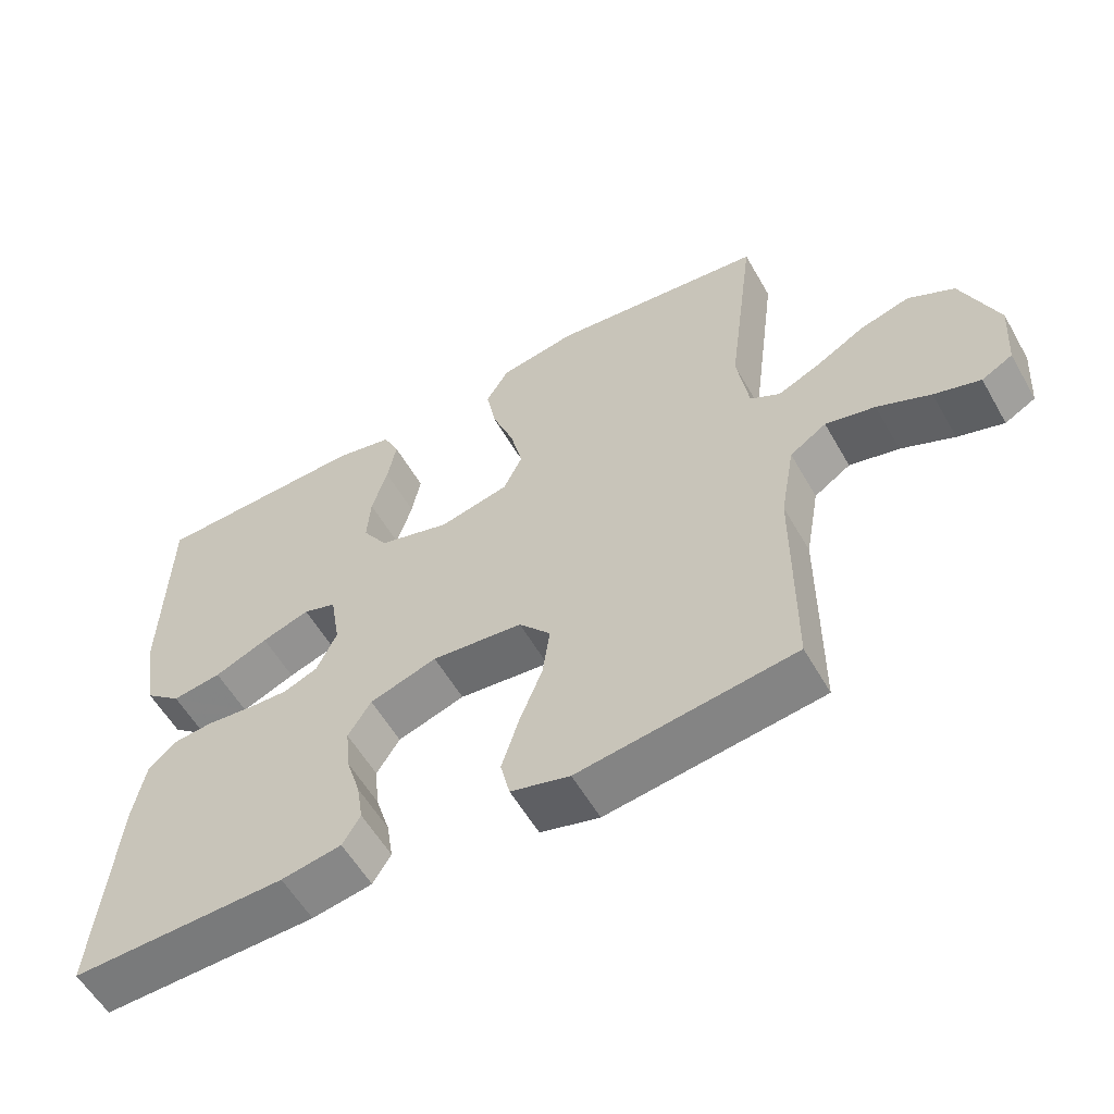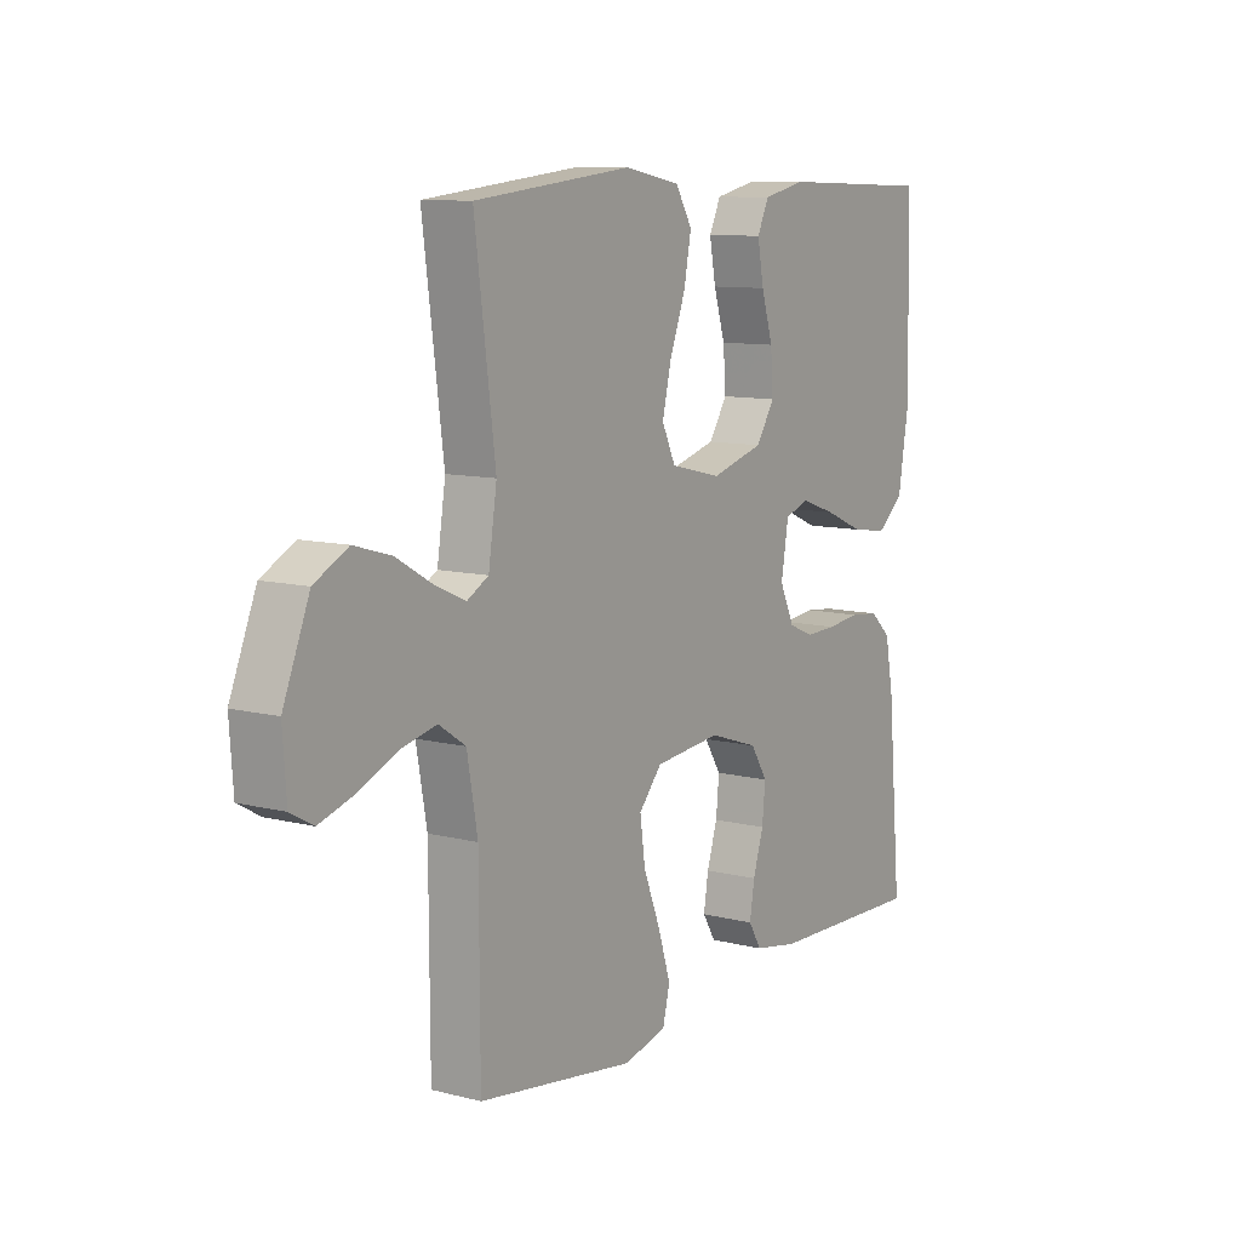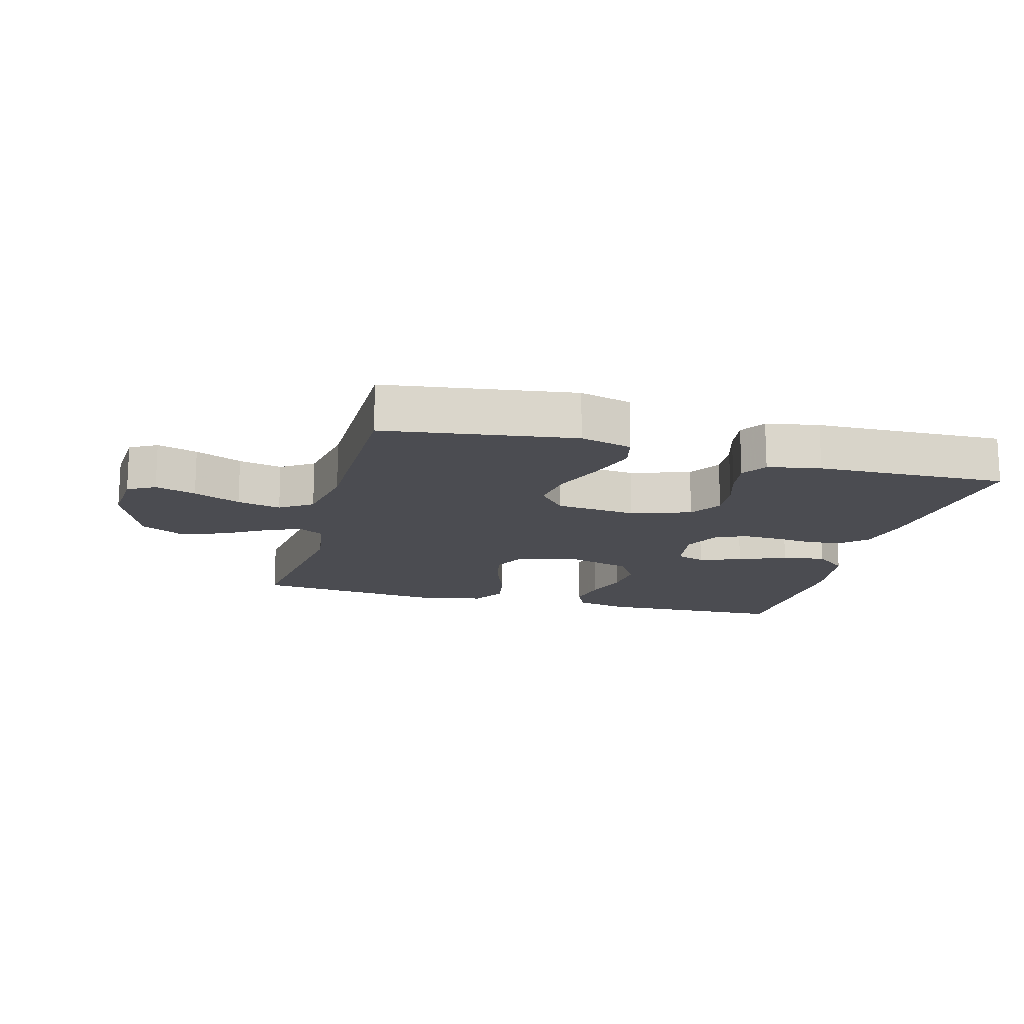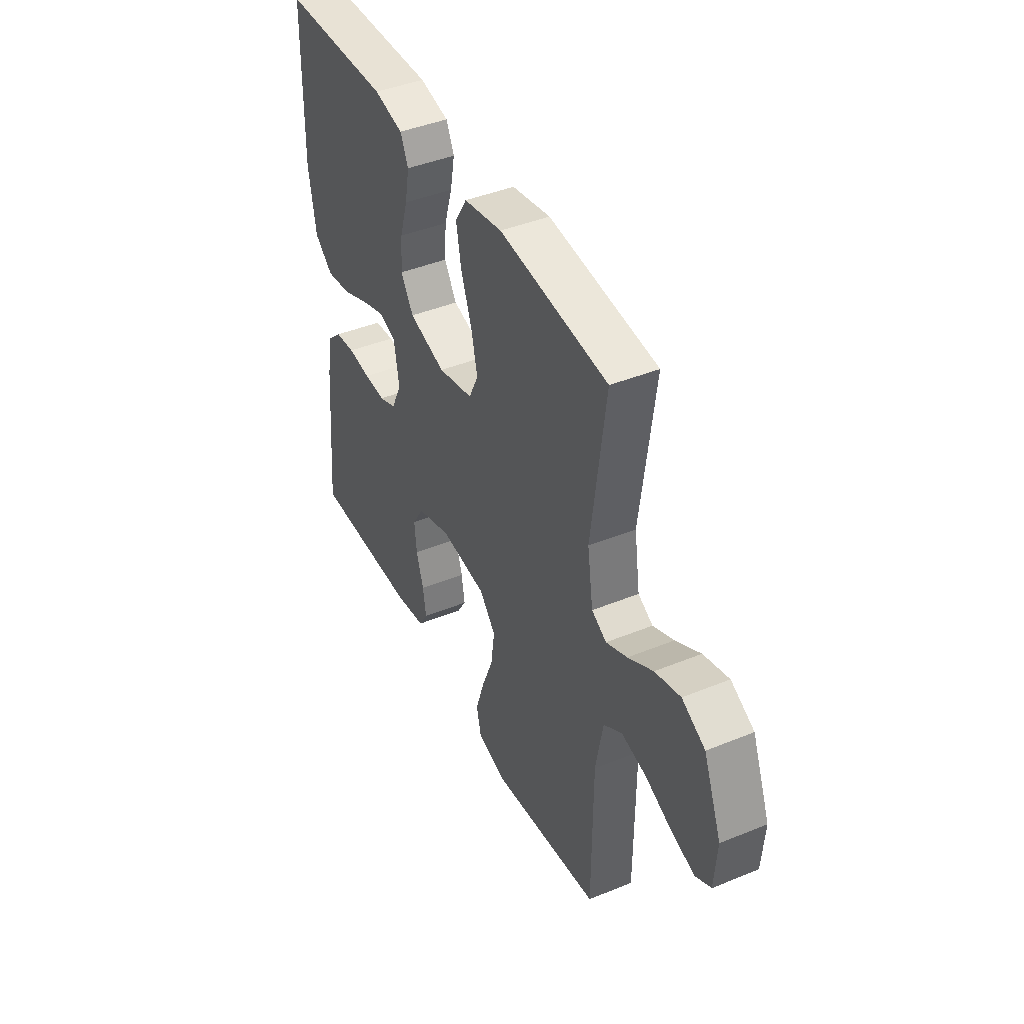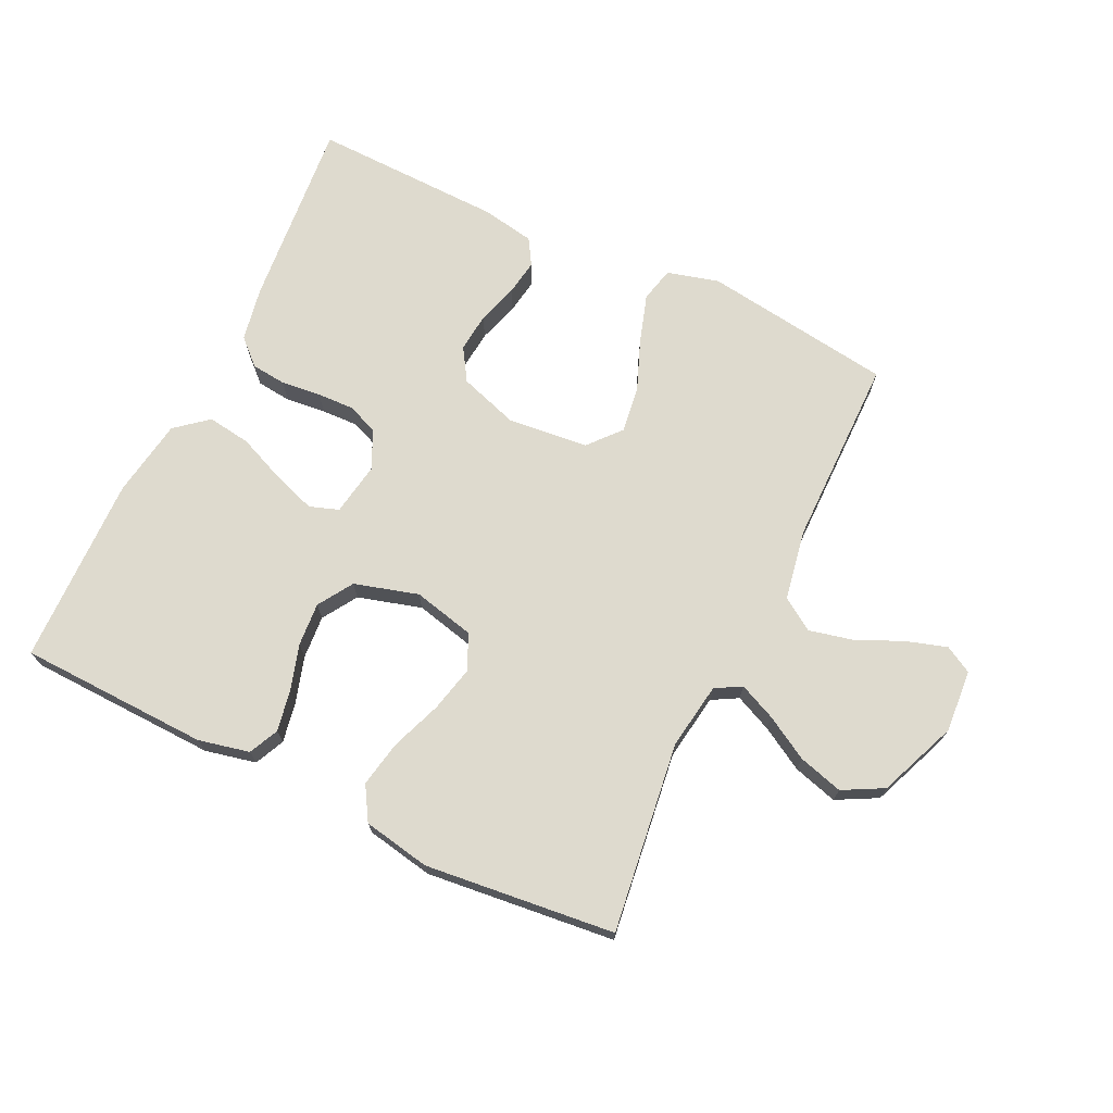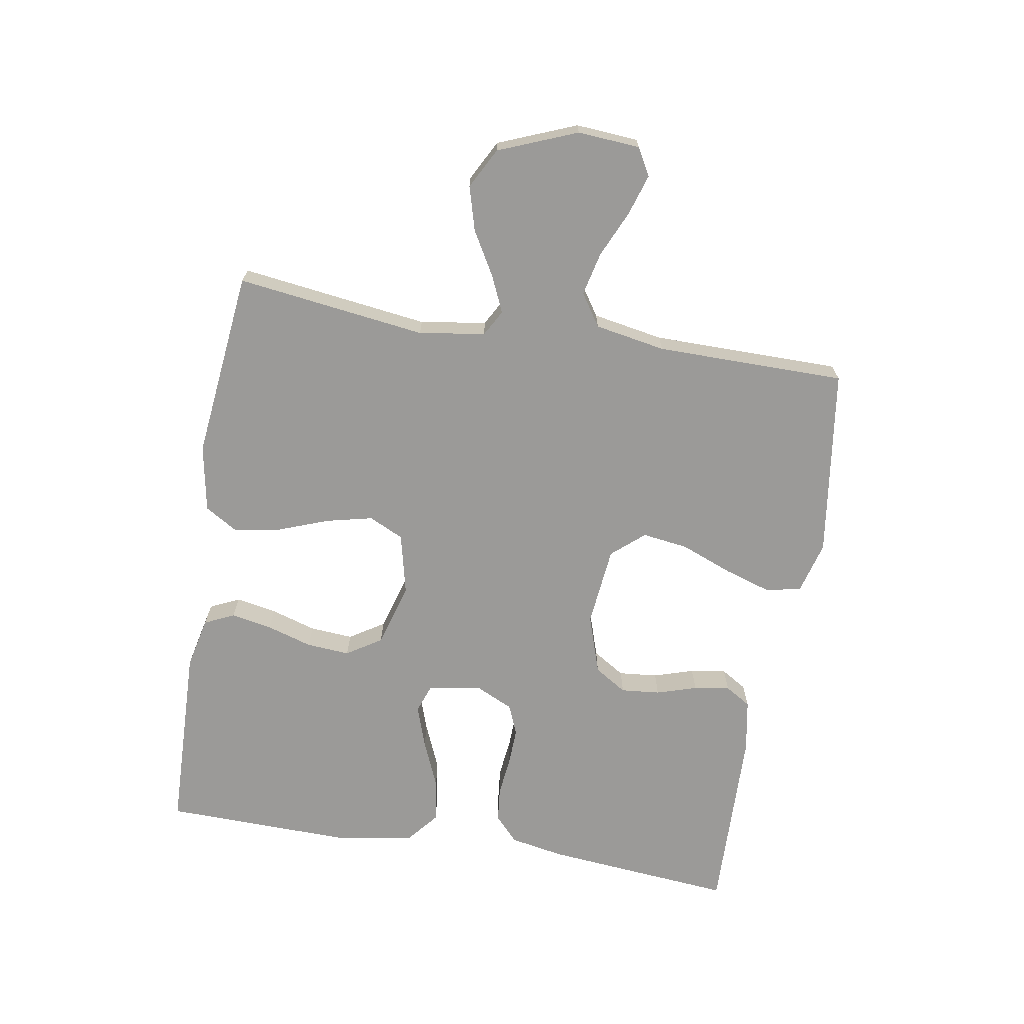
<metadata>
{"format":"obj","ext":"obj","renderer":"f3d","projection":"perspective","resolution":1024,"background":"white","views":[{"elev":-57.1,"azim":29.5,"up":"+Z"},{"elev":10.0,"azim":123.3,"up":"+Z"},{"elev":-15.5,"azim":165.0,"up":"+Y"},{"elev":42.9,"azim":64.1,"up":"+Z"},{"elev":71.2,"azim":25.6,"up":"+Y"},{"elev":-69.3,"azim":80.4,"up":"+Y"}]}
</metadata>
<code>
v 0.5 0.07 0.5
v 0.461 0.07 0.2
v 0.477 0.07 0.095
v 0.518 0.07 0.072
v 0.576 0.07 0.098
v 0.645 0.07 0.138
v 0.715 0.07 0.158
v 0.779 0.07 0.124
v 0.829 0.07 0
v 0.822 0.07 -0.099
v 0.779 0.07 -0.123
v 0.715 0.07 -0.103
v 0.641 0.07 -0.07
v 0.572 0.07 -0.054
v 0.521 0.07 -0.088
v 0.501 0.07 -0.2
v 0.5 0.07 -0.5
v 0.2 0.07 -0.542
v 0.118 0.07 -0.52
v 0.105 0.07 -0.465
v 0.129 0.07 -0.389
v 0.161 0.07 -0.308
v 0.171 0.07 -0.235
v 0.127 0.07 -0.184
v 0 0.07 -0.171
v -0.094 0.07 -0.202
v -0.126 0.07 -0.253
v -0.12 0.07 -0.315
v -0.1 0.07 -0.379
v -0.091 0.07 -0.436
v -0.116 0.07 -0.477
v -0.2 0.07 -0.492
v -0.5 0.07 -0.5
v -0.473 0.07 -0.2
v -0.457 0.07 -0.114
v -0.417 0.07 -0.077
v -0.362 0.07 -0.071
v -0.299 0.07 -0.078
v -0.24 0.07 -0.08
v -0.192 0.07 -0.06
v -0.164 0.07 0
v -0.178 0.07 0.084
v -0.224 0.07 0.1
v -0.291 0.07 0.077
v -0.366 0.07 0.045
v -0.435 0.07 0.035
v -0.486 0.07 0.077
v -0.506 0.07 0.2
v -0.5 0.07 0.5
v -0.2 0.07 0.51
v -0.119 0.07 0.492
v -0.097 0.07 0.445
v -0.109 0.07 0.38
v -0.131 0.07 0.308
v -0.136 0.07 0.239
v -0.101 0.07 0.184
v 0 0.07 0.155
v 0.097 0.07 0.178
v 0.123 0.07 0.233
v 0.106 0.07 0.306
v 0.076 0.07 0.386
v 0.062 0.07 0.459
v 0.094 0.07 0.512
v 0.2 0.07 0.532
v 0.5 0 0.5
v 0.461 0 0.2
v 0.477 0 0.095
v 0.518 0 0.072
v 0.576 0 0.098
v 0.645 0 0.138
v 0.715 0 0.158
v 0.779 0 0.124
v 0.829 0 0
v 0.822 0 -0.099
v 0.779 0 -0.123
v 0.715 0 -0.103
v 0.641 0 -0.07
v 0.572 0 -0.054
v 0.521 0 -0.088
v 0.501 0 -0.2
v 0.5 0 -0.5
v 0.2 0 -0.542
v 0.118 0 -0.52
v 0.105 0 -0.465
v 0.129 0 -0.389
v 0.161 0 -0.308
v 0.171 0 -0.235
v 0.127 0 -0.184
v 0 0 -0.171
v -0.094 0 -0.202
v -0.126 0 -0.253
v -0.12 0 -0.315
v -0.1 0 -0.379
v -0.091 0 -0.436
v -0.116 0 -0.477
v -0.2 0 -0.492
v -0.5 0 -0.5
v -0.473 0 -0.2
v -0.457 0 -0.114
v -0.417 0 -0.077
v -0.362 0 -0.071
v -0.299 0 -0.078
v -0.24 0 -0.08
v -0.192 0 -0.06
v -0.164 0 0
v -0.178 0 0.084
v -0.224 0 0.1
v -0.291 0 0.077
v -0.366 0 0.045
v -0.435 0 0.035
v -0.486 0 0.077
v -0.506 0 0.2
v -0.5 0 0.5
v -0.2 0 0.51
v -0.119 0 0.492
v -0.097 0 0.445
v -0.109 0 0.38
v -0.131 0 0.308
v -0.136 0 0.239
v -0.101 0 0.184
v 0 0 0.155
v 0.097 0 0.178
v 0.123 0 0.233
v 0.106 0 0.306
v 0.076 0 0.386
v 0.062 0 0.459
v 0.094 0 0.512
v 0.2 0 0.532
f 64 1 2
f 63 64 2
f 62 63 2
f 61 62 2
f 60 61 2
f 59 60 2 3
f 58 59 3 4
f 57 58 4
f 52 53 54
f 51 52 54
f 50 51 54
f 49 50 54
f 48 49 54
f 47 48 54
f 46 47 54
f 45 46 54
f 44 45 54
f 43 44 54 55
f 42 43 55 56
f 36 37 38
f 35 36 38
f 34 35 38
f 33 34 38
f 32 33 38
f 31 32 38
f 30 31 38
f 29 30 38
f 28 29 38
f 27 28 38 39
f 26 27 39 40
f 20 21 22
f 19 20 22
f 18 19 22
f 17 18 22
f 16 17 22
f 15 16 22 23
f 14 15 23 24
f 11 12 13
f 10 11 13
f 9 10 13
f 8 9 13
f 7 8 13
f 6 7 13
f 5 6 13
f 4 5 13 14
f 14 24 25
f 4 14 25
f 57 4 25
f 57 25 26
f 56 57 26
f 42 56 26
f 41 42 26
f 26 40 41
f 66 65 128
f 66 128 127
f 66 127 126
f 66 126 125
f 66 125 124
f 67 66 124 123
f 68 67 123 122
f 68 122 121
f 118 117 116
f 118 116 115
f 118 115 114
f 118 114 113
f 118 113 112
f 118 112 111
f 118 111 110
f 118 110 109
f 118 109 108
f 119 118 108 107
f 120 119 107 106
f 102 101 100
f 102 100 99
f 102 99 98
f 102 98 97
f 102 97 96
f 102 96 95
f 102 95 94
f 102 94 93
f 102 93 92
f 103 102 92 91
f 104 103 91 90
f 86 85 84
f 86 84 83
f 86 83 82
f 86 82 81
f 86 81 80
f 87 86 80 79
f 88 87 79 78
f 77 76 75
f 77 75 74
f 77 74 73
f 77 73 72
f 77 72 71
f 77 71 70
f 77 70 69
f 78 77 69 68
f 89 88 78
f 89 78 68
f 89 68 121
f 90 89 121
f 90 121 120
f 90 120 106
f 90 106 105
f 105 104 90
f 1 65 66 2
f 2 66 67 3
f 3 67 68 4
f 4 68 69 5
f 5 69 70 6
f 6 70 71 7
f 7 71 72 8
f 8 72 73 9
f 9 73 74 10
f 10 74 75 11
f 11 75 76 12
f 12 76 77 13
f 13 77 78 14
f 14 78 79 15
f 15 79 80 16
f 16 80 81 17
f 17 81 82 18
f 18 82 83 19
f 19 83 84 20
f 20 84 85 21
f 21 85 86 22
f 22 86 87 23
f 23 87 88 24
f 24 88 89 25
f 25 89 90 26
f 26 90 91 27
f 27 91 92 28
f 28 92 93 29
f 29 93 94 30
f 30 94 95 31
f 31 95 96 32
f 32 96 97 33
f 33 97 98 34
f 34 98 99 35
f 35 99 100 36
f 36 100 101 37
f 37 101 102 38
f 38 102 103 39
f 39 103 104 40
f 40 104 105 41
f 41 105 106 42
f 42 106 107 43
f 43 107 108 44
f 44 108 109 45
f 45 109 110 46
f 46 110 111 47
f 47 111 112 48
f 48 112 113 49
f 49 113 114 50
f 50 114 115 51
f 51 115 116 52
f 52 116 117 53
f 53 117 118 54
f 54 118 119 55
f 55 119 120 56
f 56 120 121 57
f 57 121 122 58
f 58 122 123 59
f 59 123 124 60
f 60 124 125 61
f 61 125 126 62
f 62 126 127 63
f 63 127 128 64
f 64 128 65 1

</code>
